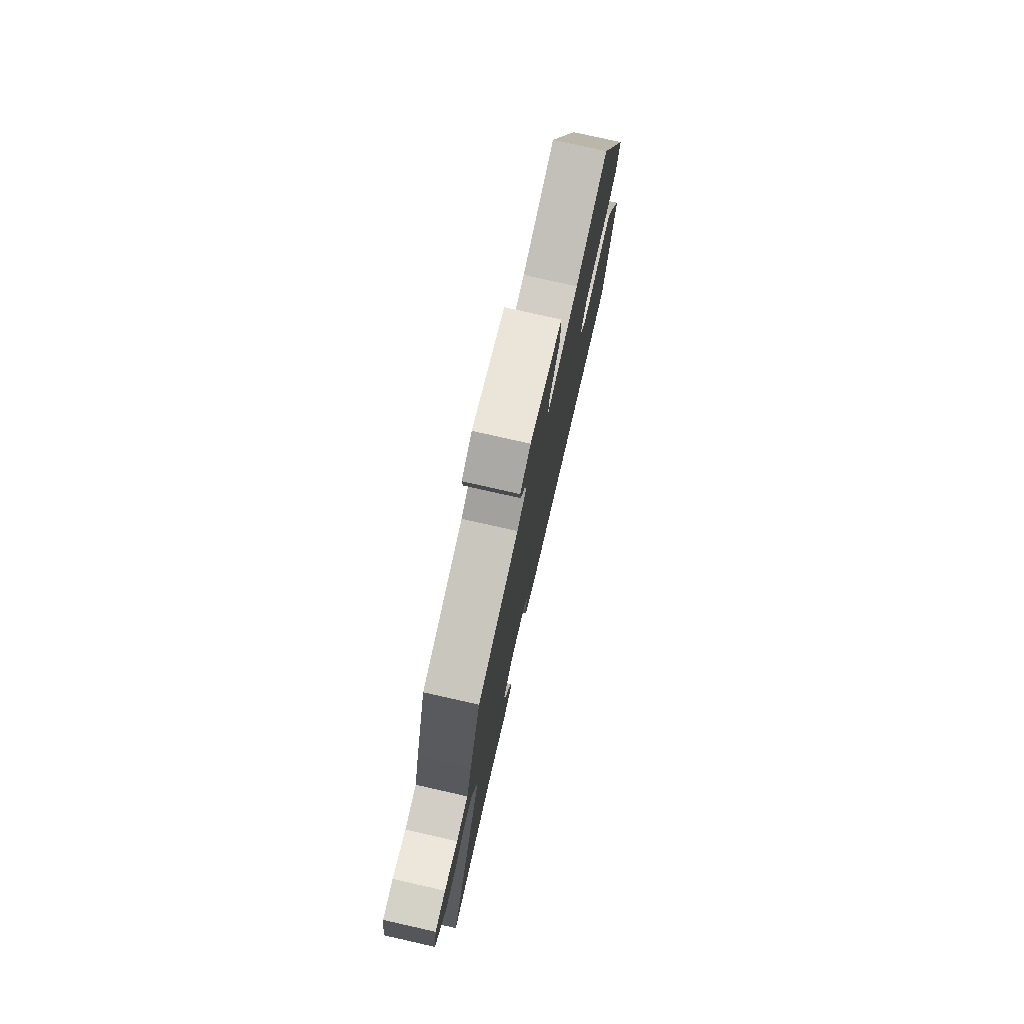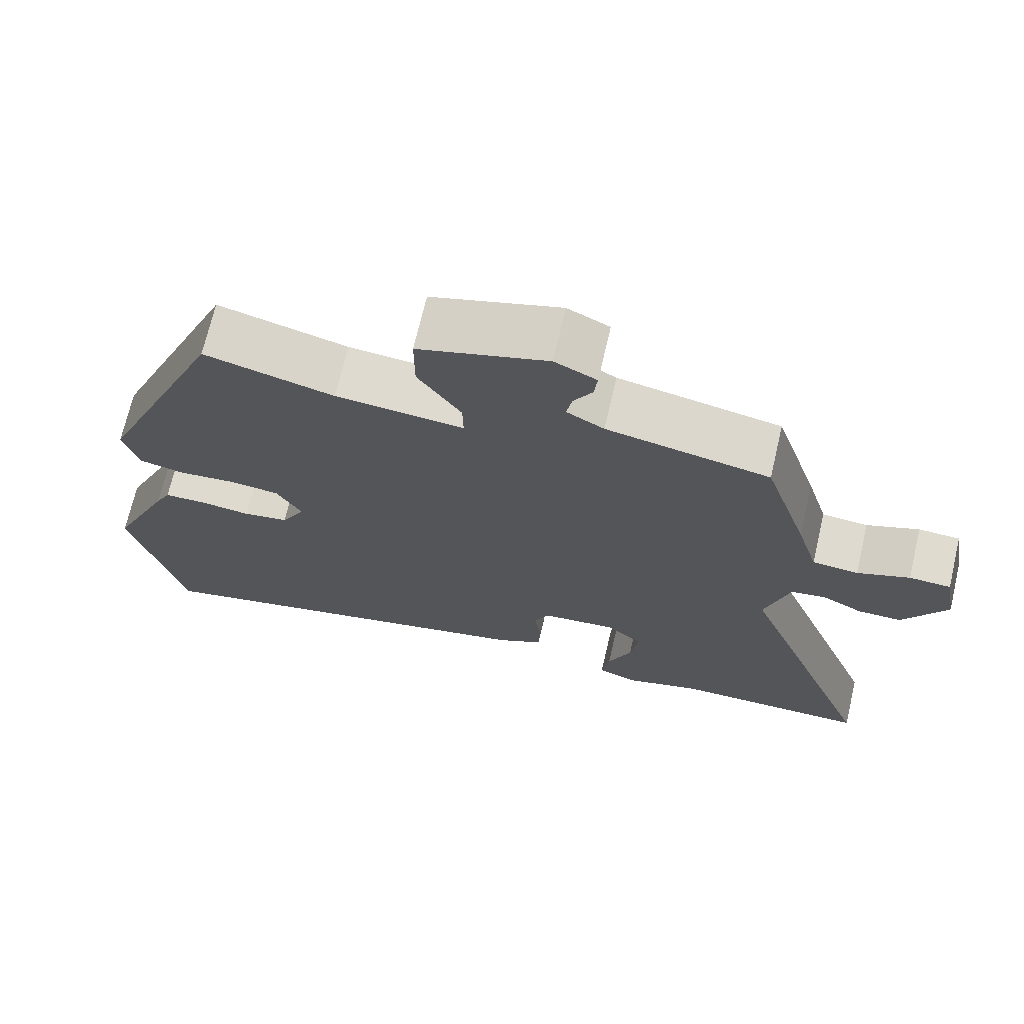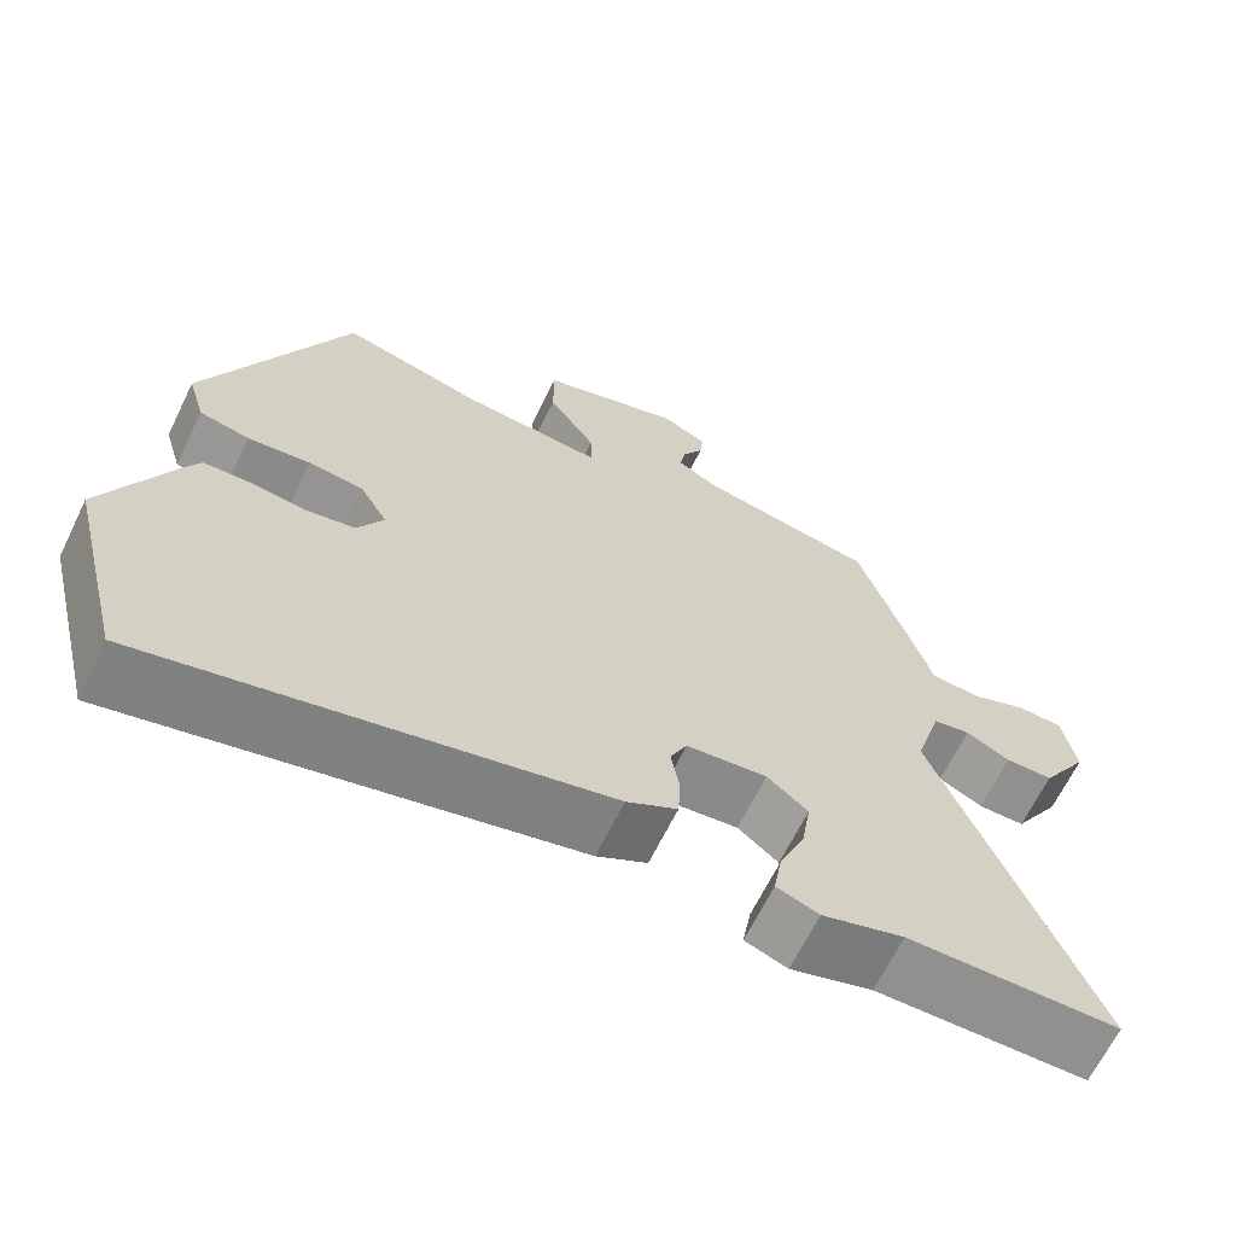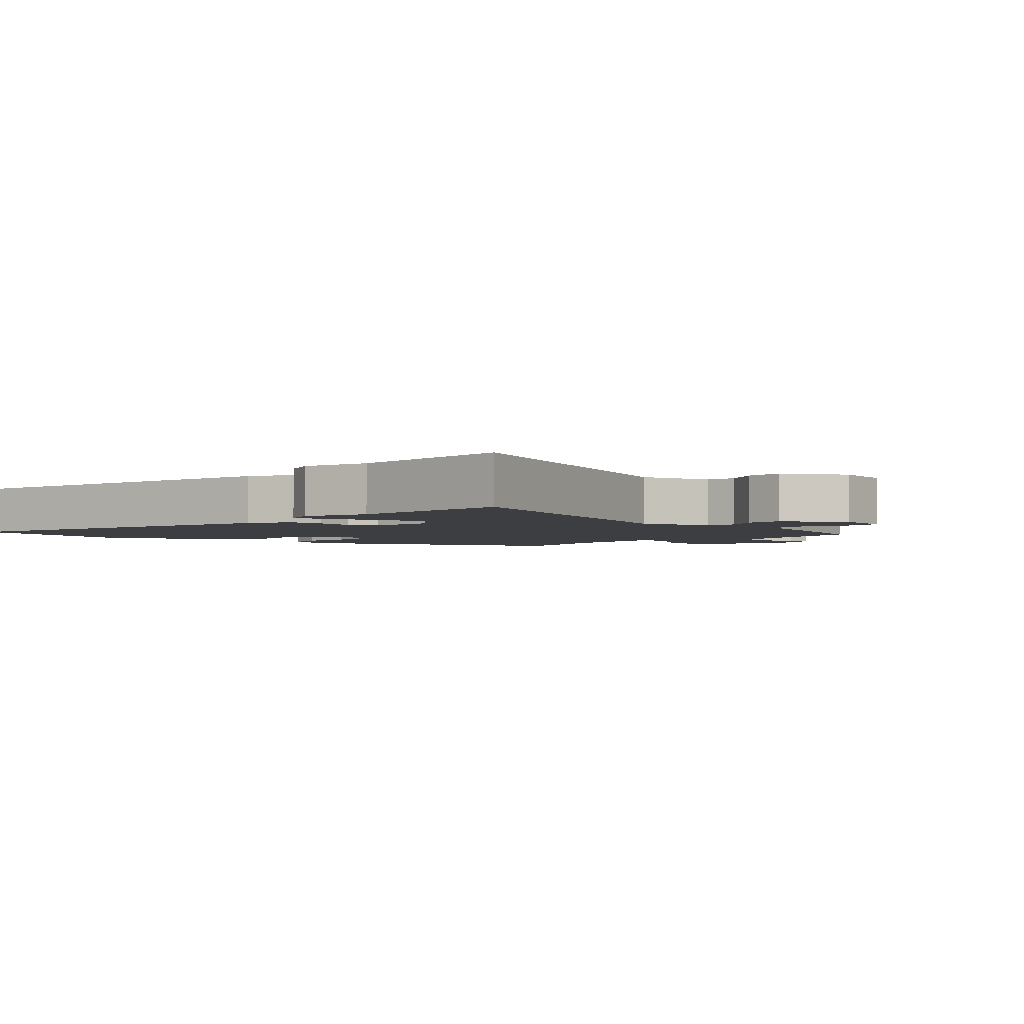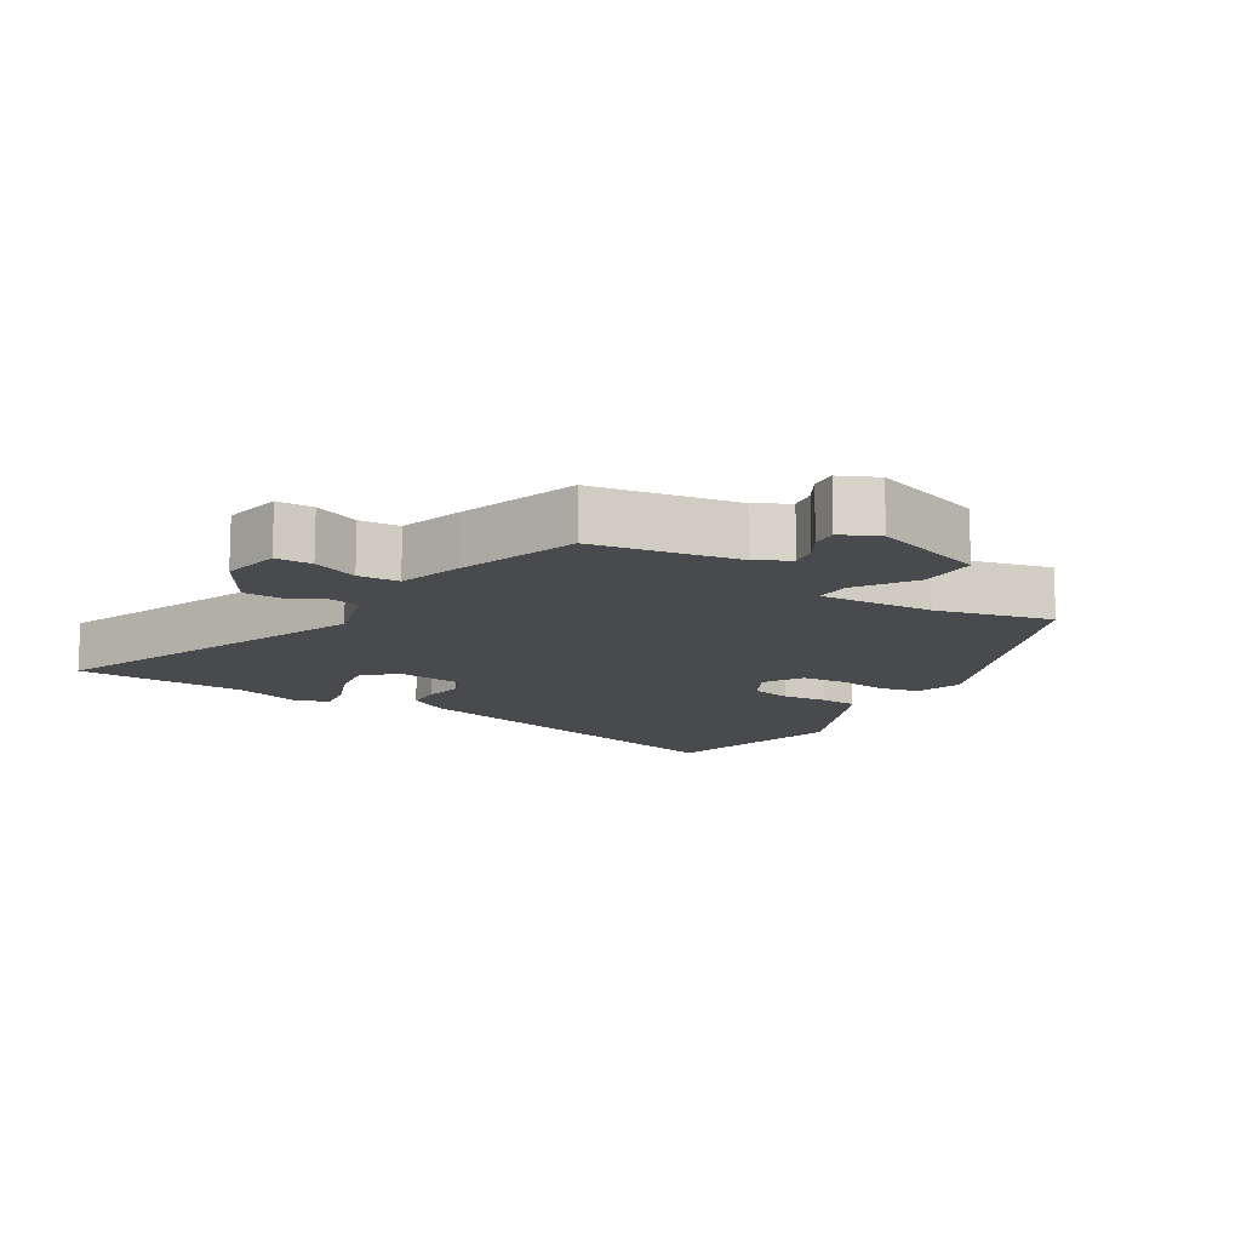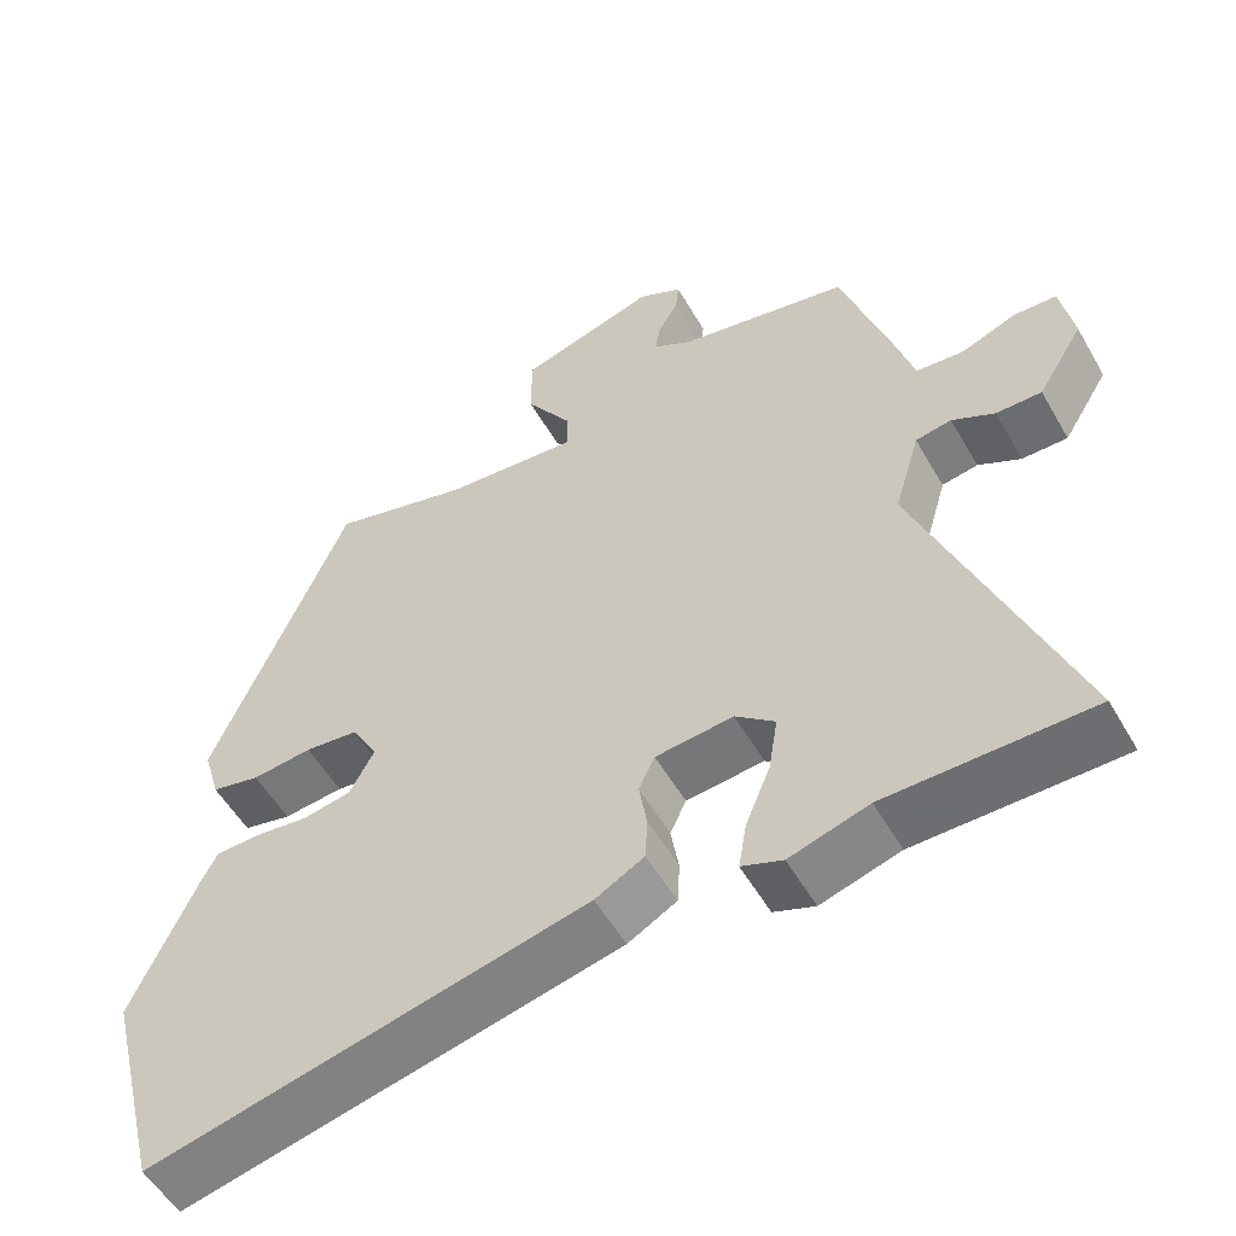
<metadata>
{"format":"obj","ext":"obj","renderer":"f3d","projection":"perspective","resolution":1024,"background":"white","views":[{"elev":77.6,"azim":-77.3,"up":"+Z"},{"elev":70.4,"azim":-166.8,"up":"+Z"},{"elev":-65.7,"azim":154.0,"up":"+Z"},{"elev":-3.0,"azim":-133.1,"up":"+Y"},{"elev":-12.9,"azim":-32.4,"up":"+Y"},{"elev":-54.0,"azim":-150.6,"up":"+Z"}]}
</metadata>
<code>
v -0.415 0.07 0.501
v -0.202 0.07 0.542
v -0.153 0.07 0.57
v -0.16 0.07 0.609
v -0.185 0.07 0.651
v -0.189 0.07 0.69
v -0.134 0.07 0.717
v 0.036 0.07 0.664
v 0.036 0.07 0.578
v -0.021 0.07 0.492
v -0.022 0.07 0.44
v 0.147 0.07 0.454
v 0.318 0.07 0.499
v 0.487 0.07 0.101
v 0.466 0.07 0.03
v 0.406 0.07 0.017
v 0.331 0.07 0.025
v 0.265 0.07 0.018
v 0.232 0.07 -0.04
v 0.263 0.07 -0.097
v 0.323 0.07 -0.108
v 0.391 0.07 -0.1
v 0.445 0.07 -0.102
v 0.465 0.07 -0.141
v 0.545 0.07 -0.319
v 0.476 0.07 -0.595
v -0.068 0.07 -0.469
v -0.129 0.07 -0.435
v -0.132 0.07 -0.381
v -0.122 0.07 -0.322
v -0.142 0.07 -0.279
v -0.239 0.07 -0.269
v -0.288 0.07 -0.309
v -0.277 0.07 -0.378
v -0.246 0.07 -0.453
v -0.236 0.07 -0.512
v -0.287 0.07 -0.531
v -0.386 0.07 -0.501
v -0.641 0.07 -0.498
v -0.455 0.07 -0.021
v -0.487 0.07 0.087
v -0.532 0.07 0.095
v -0.585 0.07 0.068
v -0.642 0.07 0.068
v -0.699 0.07 0.16
v -0.683 0.07 0.248
v -0.629 0.07 0.25
v -0.561 0.07 0.223
v -0.501 0.07 0.228
v -0.473 0.07 0.322
v -0.415 0 0.501
v -0.202 0 0.542
v -0.153 0 0.57
v -0.16 0 0.609
v -0.185 0 0.651
v -0.189 0 0.69
v -0.134 0 0.717
v 0.036 0 0.664
v 0.036 0 0.578
v -0.021 0 0.492
v -0.022 0 0.44
v 0.147 0 0.454
v 0.318 0 0.499
v 0.487 0 0.101
v 0.466 0 0.03
v 0.406 0 0.017
v 0.331 0 0.025
v 0.265 0 0.018
v 0.232 0 -0.04
v 0.263 0 -0.097
v 0.323 0 -0.108
v 0.391 0 -0.1
v 0.445 0 -0.102
v 0.465 0 -0.141
v 0.545 0 -0.319
v 0.476 0 -0.595
v -0.068 0 -0.469
v -0.129 0 -0.435
v -0.132 0 -0.381
v -0.122 0 -0.322
v -0.142 0 -0.279
v -0.239 0 -0.269
v -0.288 0 -0.309
v -0.277 0 -0.378
v -0.246 0 -0.453
v -0.236 0 -0.512
v -0.287 0 -0.531
v -0.386 0 -0.501
v -0.641 0 -0.498
v -0.455 0 -0.021
v -0.487 0 0.087
v -0.532 0 0.095
v -0.585 0 0.068
v -0.642 0 0.068
v -0.699 0 0.16
v -0.683 0 0.248
v -0.629 0 0.25
v -0.561 0 0.223
v -0.501 0 0.228
v -0.473 0 0.322
f 49 50 1 2
f 46 47 48
f 45 46 48
f 44 45 48
f 43 44 48
f 42 43 48
f 41 42 48 49
f 49 2 3
f 41 49 3
f 40 41 3
f 38 39 40 3
f 36 37 38
f 35 36 38
f 34 35 38
f 33 34 38
f 28 29 30
f 27 28 30
f 26 27 30
f 25 26 30
f 24 25 30
f 23 24 30
f 22 23 30
f 21 22 30
f 20 21 30 31
f 19 20 31 32
f 15 16 17
f 14 15 17
f 13 14 17
f 12 13 17
f 11 12 17 18
f 8 9 10
f 7 8 10
f 6 7 10
f 5 6 10
f 4 5 10
f 3 4 10 11
f 33 38 3 11
f 11 18 19 32
f 11 32 33
f 52 51 100 99
f 98 97 96
f 98 96 95
f 98 95 94
f 98 94 93
f 98 93 92
f 99 98 92 91
f 53 52 99
f 53 99 91
f 53 91 90
f 53 90 89 88
f 88 87 86
f 88 86 85
f 88 85 84
f 88 84 83
f 80 79 78
f 80 78 77
f 80 77 76
f 80 76 75
f 80 75 74
f 80 74 73
f 80 73 72
f 80 72 71
f 81 80 71 70
f 82 81 70 69
f 67 66 65
f 67 65 64
f 67 64 63
f 67 63 62
f 68 67 62 61
f 60 59 58
f 60 58 57
f 60 57 56
f 60 56 55
f 60 55 54
f 61 60 54 53
f 61 53 88 83
f 82 69 68 61
f 83 82 61
f 1 51 52 2
f 2 52 53 3
f 3 53 54 4
f 4 54 55 5
f 5 55 56 6
f 6 56 57 7
f 7 57 58 8
f 8 58 59 9
f 9 59 60 10
f 10 60 61 11
f 11 61 62 12
f 12 62 63 13
f 13 63 64 14
f 14 64 65 15
f 15 65 66 16
f 16 66 67 17
f 17 67 68 18
f 18 68 69 19
f 19 69 70 20
f 20 70 71 21
f 21 71 72 22
f 22 72 73 23
f 23 73 74 24
f 24 74 75 25
f 25 75 76 26
f 26 76 77 27
f 27 77 78 28
f 28 78 79 29
f 29 79 80 30
f 30 80 81 31
f 31 81 82 32
f 32 82 83 33
f 33 83 84 34
f 34 84 85 35
f 35 85 86 36
f 36 86 87 37
f 37 87 88 38
f 38 88 89 39
f 39 89 90 40
f 40 90 91 41
f 41 91 92 42
f 42 92 93 43
f 43 93 94 44
f 44 94 95 45
f 45 95 96 46
f 46 96 97 47
f 47 97 98 48
f 48 98 99 49
f 49 99 100 50
f 50 100 51 1

</code>
